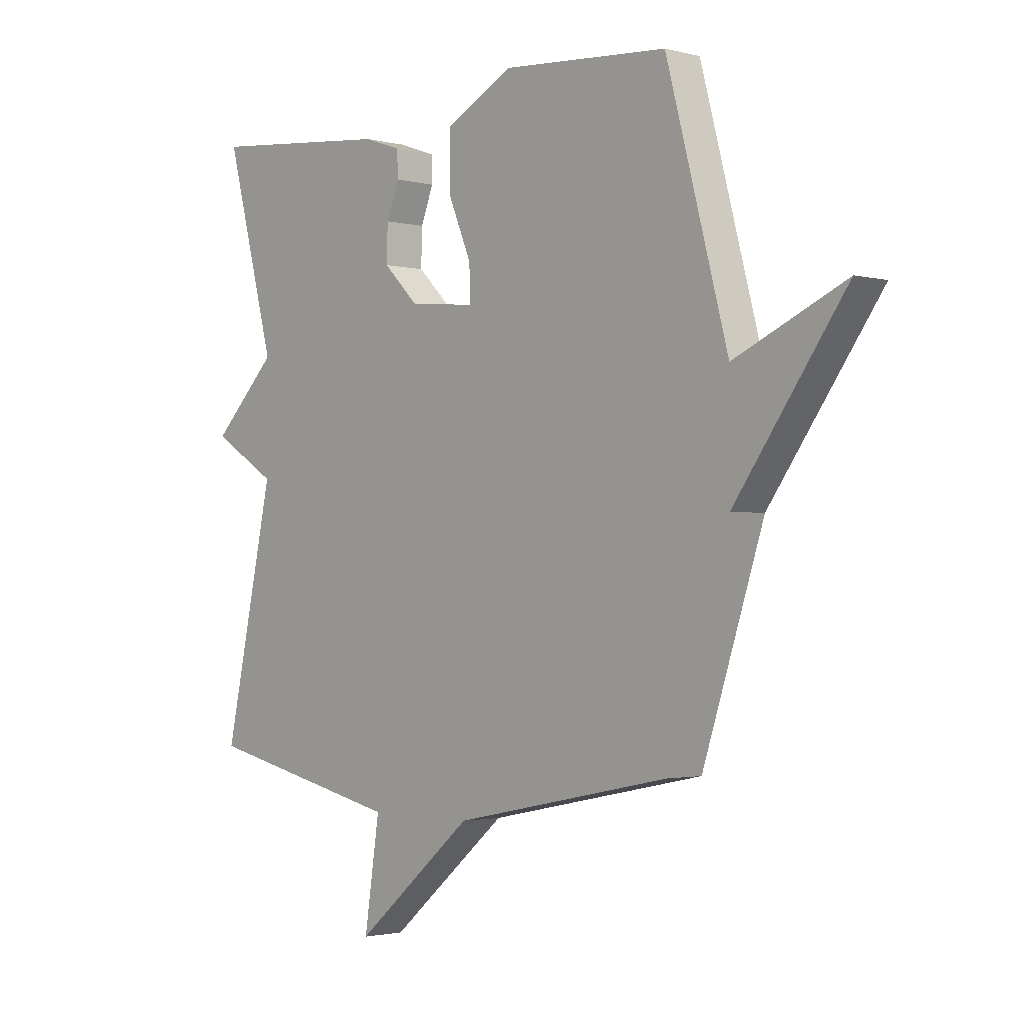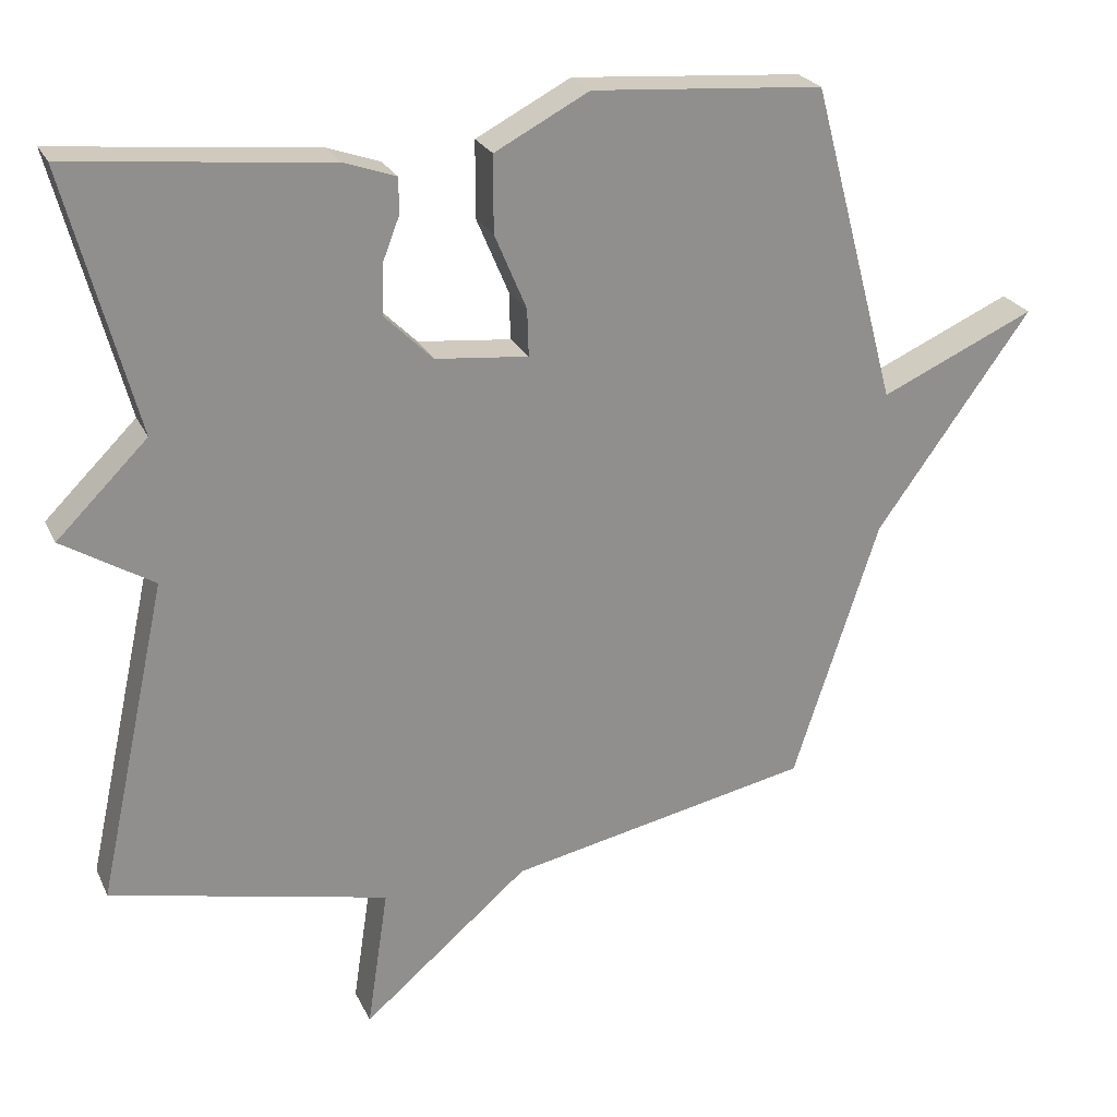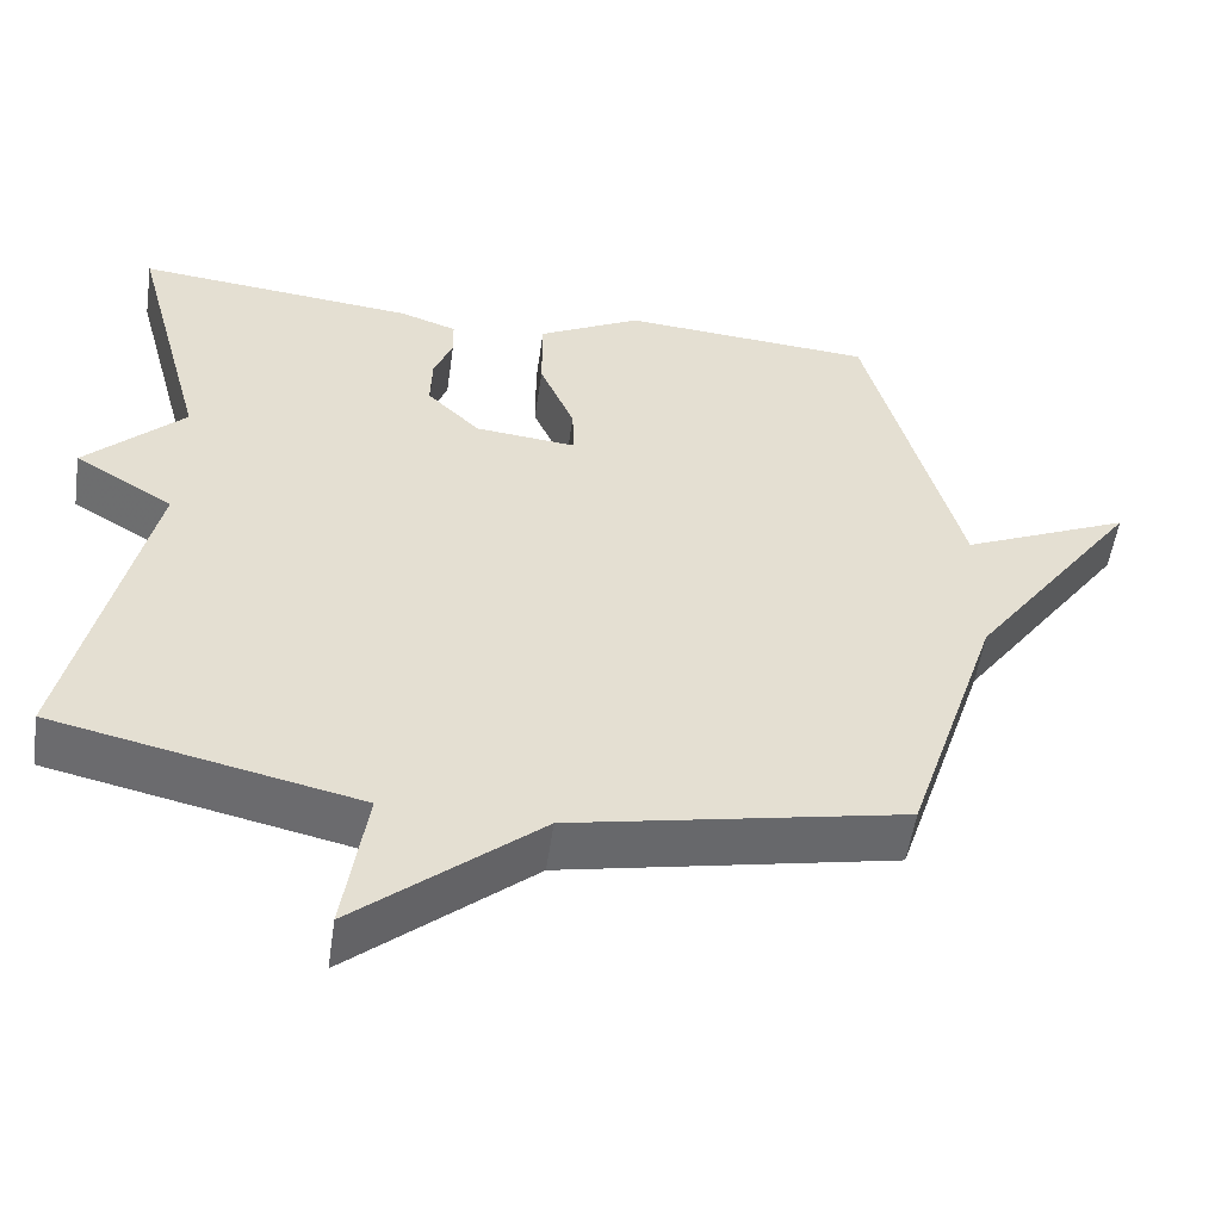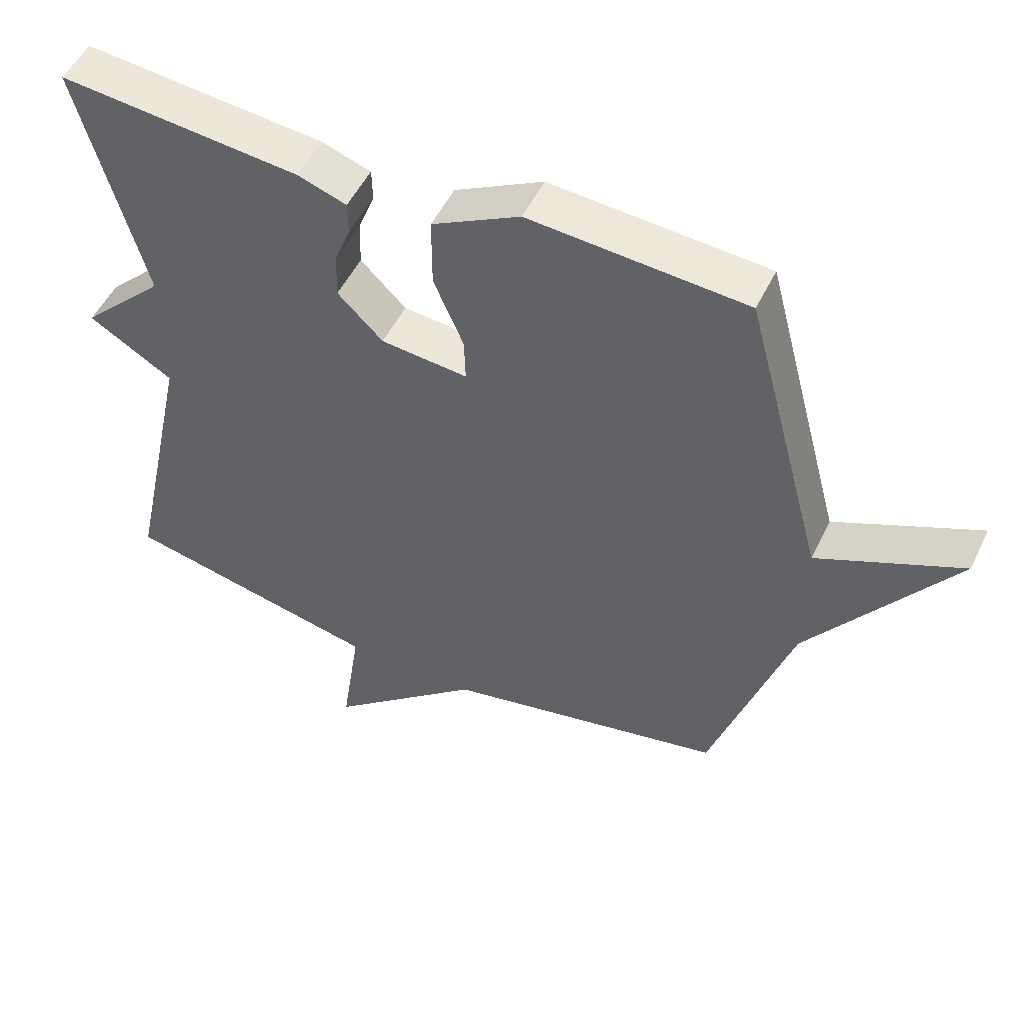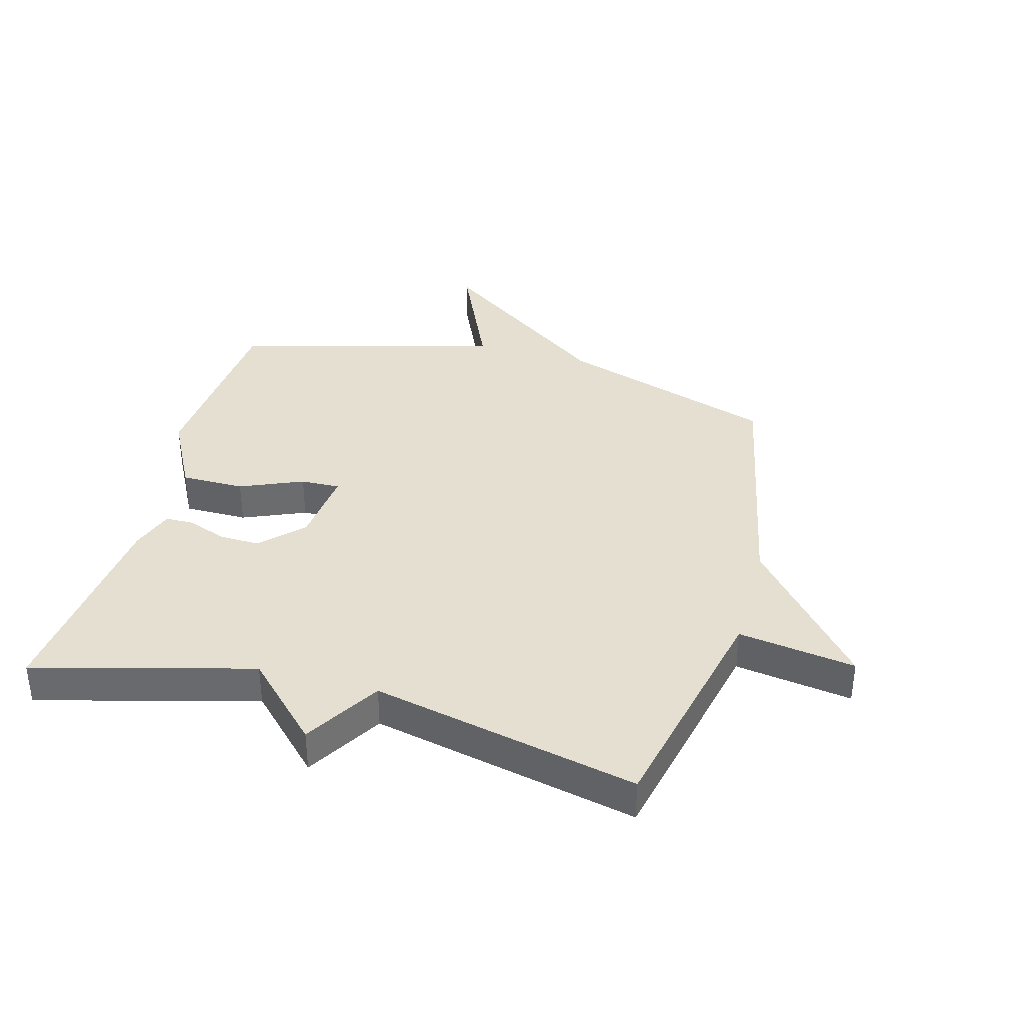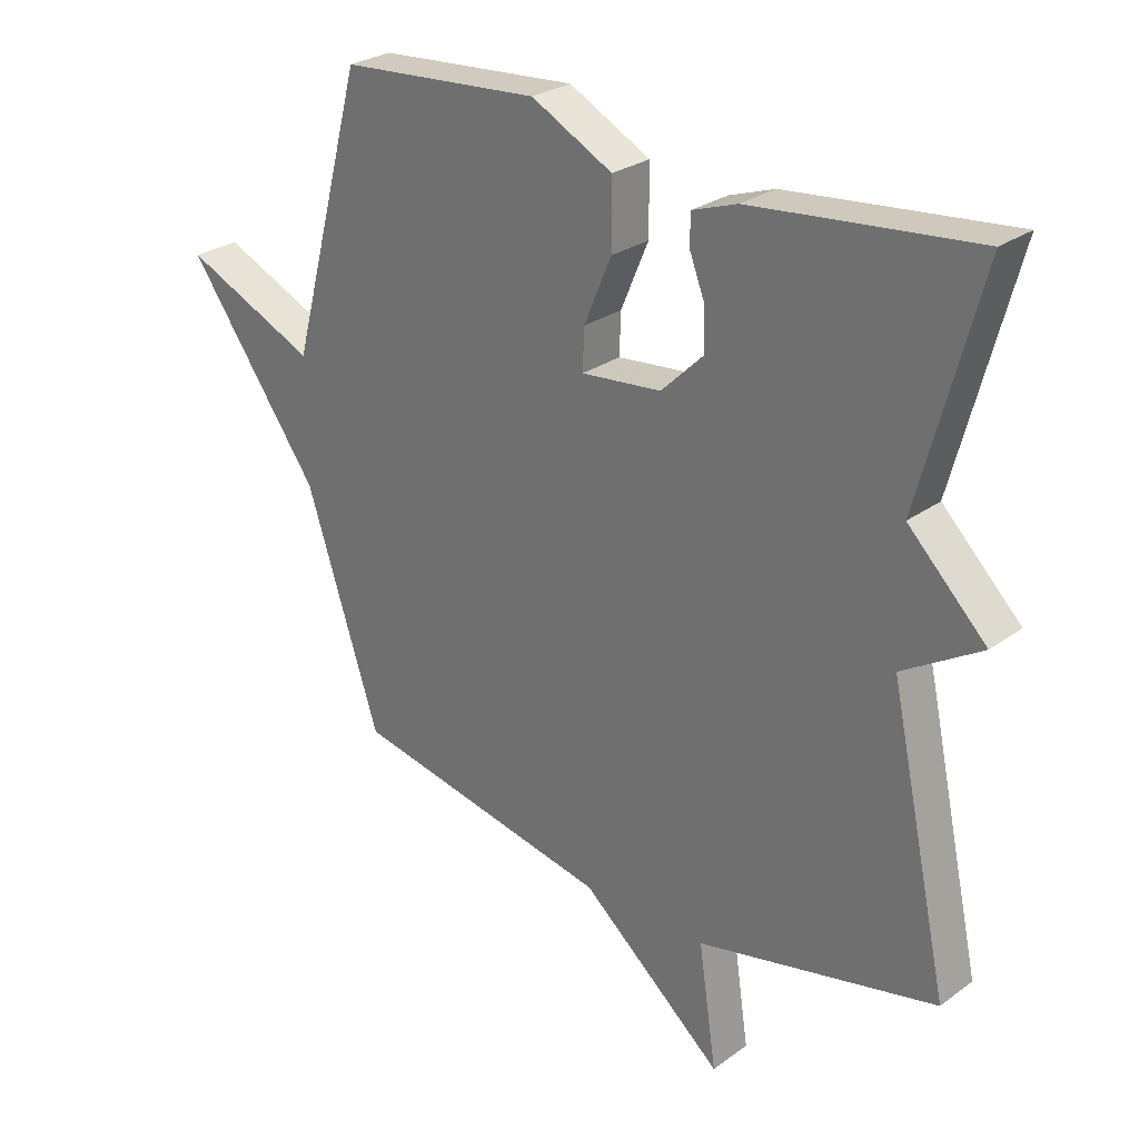
<metadata>
{"format":"obj","ext":"obj","renderer":"f3d","projection":"perspective","resolution":1024,"background":"white","views":[{"elev":-2.0,"azim":-132.5,"up":"+Z"},{"elev":24.3,"azim":159.6,"up":"+Z"},{"elev":-53.7,"azim":171.8,"up":"+Z"},{"elev":51.3,"azim":-154.8,"up":"+Z"},{"elev":36.8,"azim":105.3,"up":"+Y"},{"elev":27.2,"azim":42.0,"up":"+Z"}]}
</metadata>
<code>
v -0.5 0.07 0.5
v -0.181 0.07 0.524
v -0.051 0.07 0.456
v -0.051 0.07 0.351
v -0.095 0.07 0.247
v -0.097 0.07 0.182
v 0.031 0.07 0.195
v 0.098 0.07 0.261
v 0.096 0.07 0.329
v 0.072 0.07 0.391
v 0.073 0.07 0.439
v 0.145 0.07 0.464
v 0.5 0.07 0.5
v 0.404 0.07 0.14
v 0.529 0.07 0.016
v 0.404 0.07 -0.06
v 0.5 0.07 -0.5
v 0.117 0.07 -0.585
v 0.146 0.07 -0.779
v -0.083 0.07 -0.585
v -0.5 0.07 -0.5
v -0.618 0.07 -0.14
v -0.831 0.07 0.155
v -0.618 0.07 0.06
v -0.5 0 0.5
v -0.181 0 0.524
v -0.051 0 0.456
v -0.051 0 0.351
v -0.095 0 0.247
v -0.097 0 0.182
v 0.031 0 0.195
v 0.098 0 0.261
v 0.096 0 0.329
v 0.072 0 0.391
v 0.073 0 0.439
v 0.145 0 0.464
v 0.5 0 0.5
v 0.404 0 0.14
v 0.529 0 0.016
v 0.404 0 -0.06
v 0.5 0 -0.5
v 0.117 0 -0.585
v 0.146 0 -0.779
v -0.083 0 -0.585
v -0.5 0 -0.5
v -0.618 0 -0.14
v -0.831 0 0.155
v -0.618 0 0.06
f 22 23 24
f 24 1 2
f 22 24 2
f 21 22 2
f 20 21 2
f 18 19 20
f 16 17 18 20
f 14 15 16
f 14 16 20
f 12 13 14
f 11 12 14
f 10 11 14
f 9 10 14
f 8 9 14
f 7 8 14 20
f 6 7 20
f 2 3 4 5
f 2 5 6
f 2 6 20
f 48 47 46
f 26 25 48
f 26 48 46
f 26 46 45
f 26 45 44
f 44 43 42
f 44 42 41 40
f 40 39 38
f 44 40 38
f 38 37 36
f 38 36 35
f 38 35 34
f 38 34 33
f 38 33 32
f 44 38 32 31
f 44 31 30
f 29 28 27 26
f 30 29 26
f 44 30 26
f 1 25 26 2
f 2 26 27 3
f 3 27 28 4
f 4 28 29 5
f 5 29 30 6
f 6 30 31 7
f 7 31 32 8
f 8 32 33 9
f 9 33 34 10
f 10 34 35 11
f 11 35 36 12
f 12 36 37 13
f 13 37 38 14
f 14 38 39 15
f 15 39 40 16
f 16 40 41 17
f 17 41 42 18
f 18 42 43 19
f 19 43 44 20
f 20 44 45 21
f 21 45 46 22
f 22 46 47 23
f 23 47 48 24
f 24 48 25 1

</code>
